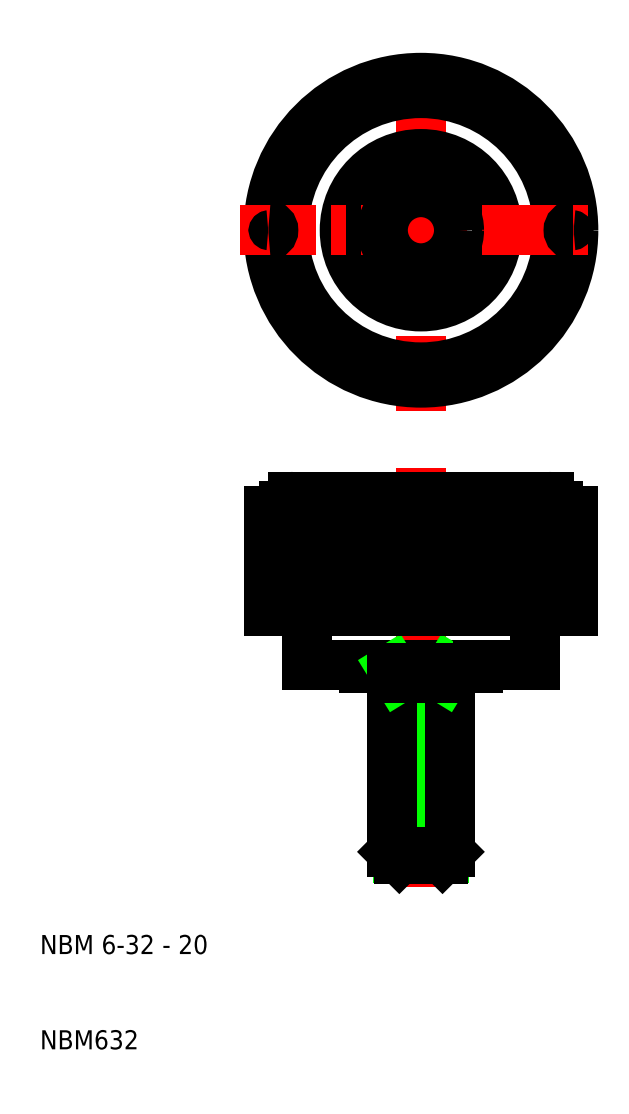
<metadata>
{"format":"dxf","ext":"dxf","renderer":"ezdxf+matplotlib","layout":"modelspace","background":"white","min_lineweight":24,"dpi":150}
</metadata>
<code>
0
SECTION
2
ENTITIES
0
LINE
8
CENTER
10
50
20
71
30
0
11
50
21
27
31
0
0
LINE
8
0
10
62
20
56
30
0
11
62
21
50.3
31
0
0
LINE
8
0
10
38
20
50.3
30
0
11
38
21
56
31
0
0
TEXT
8
0
10
10
20
10
30
0
40
2
1
NBM632
0
TEXT
8
0
10
10
20
20
30
0
40
2
1
NBM 6-32 - 20
0
LINE
8
0
10
47
20
50
30
0
11
44
21
50
31
0
0
LINE
8
0
10
56
20
50.3
30
0
11
44
21
50.3
31
0
0
LINE
8
0
10
44
20
50.3
30
0
11
38
21
50.3
31
0
0
LINE
8
0
10
44
20
50
30
0
11
44
21
50.3
31
0
0
LINE
8
0
10
47.61
20
30.12
30
0
11
47.61
21
49
31
0
0
LINE
8
0
10
52.39
20
30.12
30
0
11
52.39
21
49
31
0
0
LINE
8
0
10
53
20
50
30
0
11
53
21
30.73
31
0
0
LINE
8
0
10
47
20
30.73
30
0
11
47
21
50
31
0
0
LINE
8
0
10
47
20
30.73
30
0
11
53
21
30.73
31
0
0
LINE
8
0
10
52.27
20
30
30
0
11
47.73
21
30
31
0
0
LINE
8
0
10
47.73
20
30
30
0
11
47
21
30.73
31
0
0
LINE
8
0
10
53
20
30.73
30
0
11
52.27
21
30
31
0
0
LINE
8
0
10
56
20
50
30
0
11
53
21
50
31
0
0
LINE
8
0
10
47.61
20
49
30
0
11
47
21
50
31
0
0
LINE
8
0
10
52.39
20
49
30
0
11
53
21
50
31
0
0
LINE
8
0
10
47
20
49
30
0
11
53
21
49
31
0
0
LINE
8
0
10
53
20
50
30
0
11
47
21
50
31
0
0
LINE
8
0
10
62
20
50.3
30
0
11
56
21
50.3
31
0
0
LINE
8
0
10
56
20
50.3
30
0
11
56
21
50
31
0
0
LINE
8
CENTER
10
50
20
77
30
0
11
50
21
115
31
0
0
ARC
8
0
10
64.78
20
102.1
30
0
40
0.5
50
113.4
51
291.6
0
ARC
8
0
10
35.22
20
102.1
30
0
40
0.5
50
248.4
51
66.6
0
CIRCLE
8
0
10
50
20
96
30
0
40
8
0
CIRCLE
8
0
10
50
20
96
30
0
40
14.4
0
CIRCLE
8
0
10
50
20
96
30
0
40
16
0
LINE
8
CENTER
10
31
20
96
30
0
11
69
21
96
31
0
0
LINE
8
0
10
35.6
20
66.5
30
0
11
64.4
21
66.5
31
0
0
LINE
8
0
10
62
20
56
30
0
11
38
21
56
31
0
0
LINE
8
0
10
36.6
20
68
30
0
11
63.4
21
68
31
0
0
ARC
8
0
10
36.6
20
67
30
0
40
1
50
90
51
180
0
LINE
8
0
10
38
20
56
30
0
11
34
21
56
31
0
0
LINE
8
0
10
34.8
20
66.5
30
0
11
34.8
21
59
31
0
0
LINE
8
0
10
35.14
20
66.5
30
0
11
35.14
21
59
31
0
0
LINE
8
0
10
34
20
56
30
0
11
34
21
66.5
31
0
0
LINE
8
0
10
34.8
20
59
30
0
11
35.14
21
59
31
0
0
LINE
8
0
10
34
20
66.5
30
0
11
35.6
21
66.5
31
0
0
LINE
8
0
10
35.6
20
66.5
30
0
11
35.6
21
67
31
0
0
LINE
8
0
10
39.05
20
66.5
30
0
11
39.05
21
59
31
0
0
LINE
8
0
10
43.29
20
66.5
30
0
11
43.29
21
59
31
0
0
LINE
8
0
10
44.21
20
66.5
30
0
11
44.21
21
59
31
0
0
LINE
8
0
10
38.34
20
66.5
30
0
11
38.34
21
59
31
0
0
LINE
8
0
10
38.34
20
59
30
0
11
39.05
21
59
31
0
0
LINE
8
0
10
43.29
20
59
30
0
11
44.21
21
59
31
0
0
ARC
8
0
10
35.22
20
89.88
30
0
40
0.5
50
293.4
51
111.6
0
ARC
8
0
10
38.69
20
84.69
30
0
40
0.5
50
315.9
51
134.1
0
ARC
8
0
10
43.88
20
81.22
30
0
40
0.5
50
338.4
51
156.6
0
ARC
8
0
10
34
20
96
30
0
40
0.5
50
270.9
51
89.1
0
LINE
8
0
10
66
20
56
30
0
11
62
21
56
31
0
0
LINE
8
0
10
50.5
20
66.5
30
0
11
50.5
21
59
31
0
0
LINE
8
0
10
49.5
20
66.5
30
0
11
49.5
21
59
31
0
0
LINE
8
0
10
49.5
20
59
30
0
11
50.5
21
59
31
0
0
LINE
8
0
10
61.66
20
66.5
30
0
11
61.66
21
59
31
0
0
LINE
8
0
10
55.79
20
66.5
30
0
11
55.79
21
59
31
0
0
LINE
8
0
10
56.71
20
66.5
30
0
11
56.71
21
59
31
0
0
LINE
8
0
10
60.95
20
66.5
30
0
11
60.95
21
59
31
0
0
LINE
8
0
10
55.79
20
59
30
0
11
56.71
21
59
31
0
0
LINE
8
0
10
60.95
20
59
30
0
11
61.66
21
59
31
0
0
ARC
8
0
10
63.4
20
67
30
0
40
1
50
0
51
90
0
LINE
8
0
10
64.86
20
66.5
30
0
11
64.86
21
59
31
0
0
LINE
8
0
10
65.2
20
66.5
30
0
11
65.2
21
59
31
0
0
LINE
8
0
10
66
20
66.5
30
0
11
66
21
56
31
0
0
LINE
8
0
10
64.86
20
59
30
0
11
65.2
21
59
31
0
0
LINE
8
0
10
64.4
20
67
30
0
11
64.4
21
66.5
31
0
0
LINE
8
0
10
64.4
20
66.5
30
0
11
66
21
66.5
31
0
0
ARC
8
0
10
50
20
80
30
0
40
0.5
50
0.8953
51
179.1
0
ARC
8
0
10
61.31
20
84.69
30
0
40
0.5
50
45.9
51
224.1
0
ARC
8
0
10
56.12
20
81.22
30
0
40
0.5
50
23.4
51
201.6
0
CIRCLE
8
0
10
50
20
96
30
0
40
4
0
ARC
8
0
10
64.78
20
89.88
30
0
40
0.5
50
68.4
51
246.6
0
ARC
8
0
10
66
20
96
30
0
40
0.5
50
90.9
51
269.1
0
ARC
8
0
10
38.69
20
107.3
30
0
40
0.5
50
225.9
51
44.1
0
ARC
8
0
10
43.88
20
110.8
30
0
40
0.5
50
203.4
51
21.6
0
ARC
8
0
10
50
20
112
30
0
40
0.5
50
180.9
51
359.1
0
ARC
8
0
10
61.31
20
107.3
30
0
40
0.5
50
135.9
51
314.1
0
ARC
8
0
10
56.12
20
110.8
30
0
40
0.5
50
158.4
51
336.6
0
ENDSEC
0
EOF

</code>
